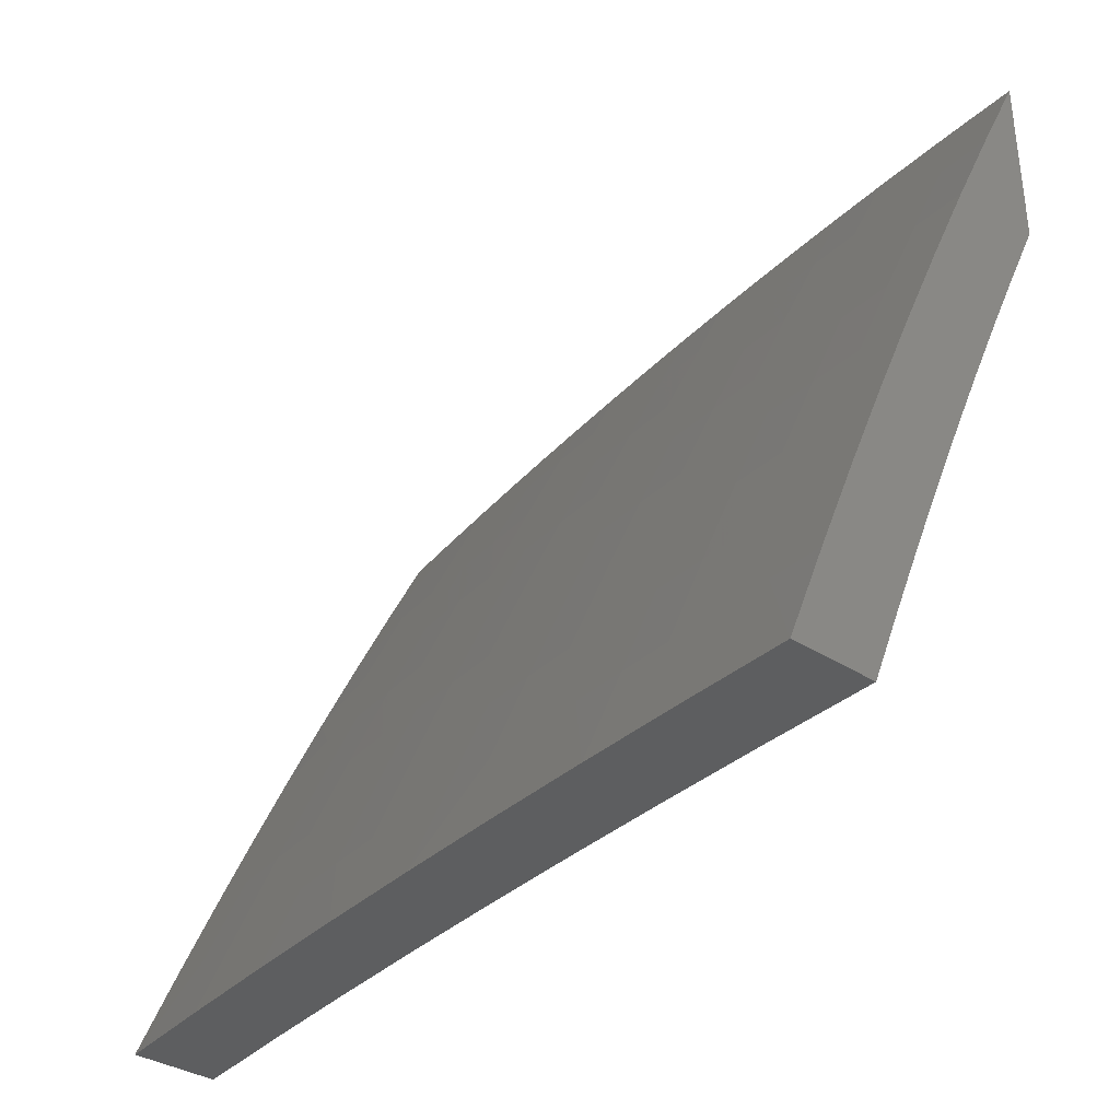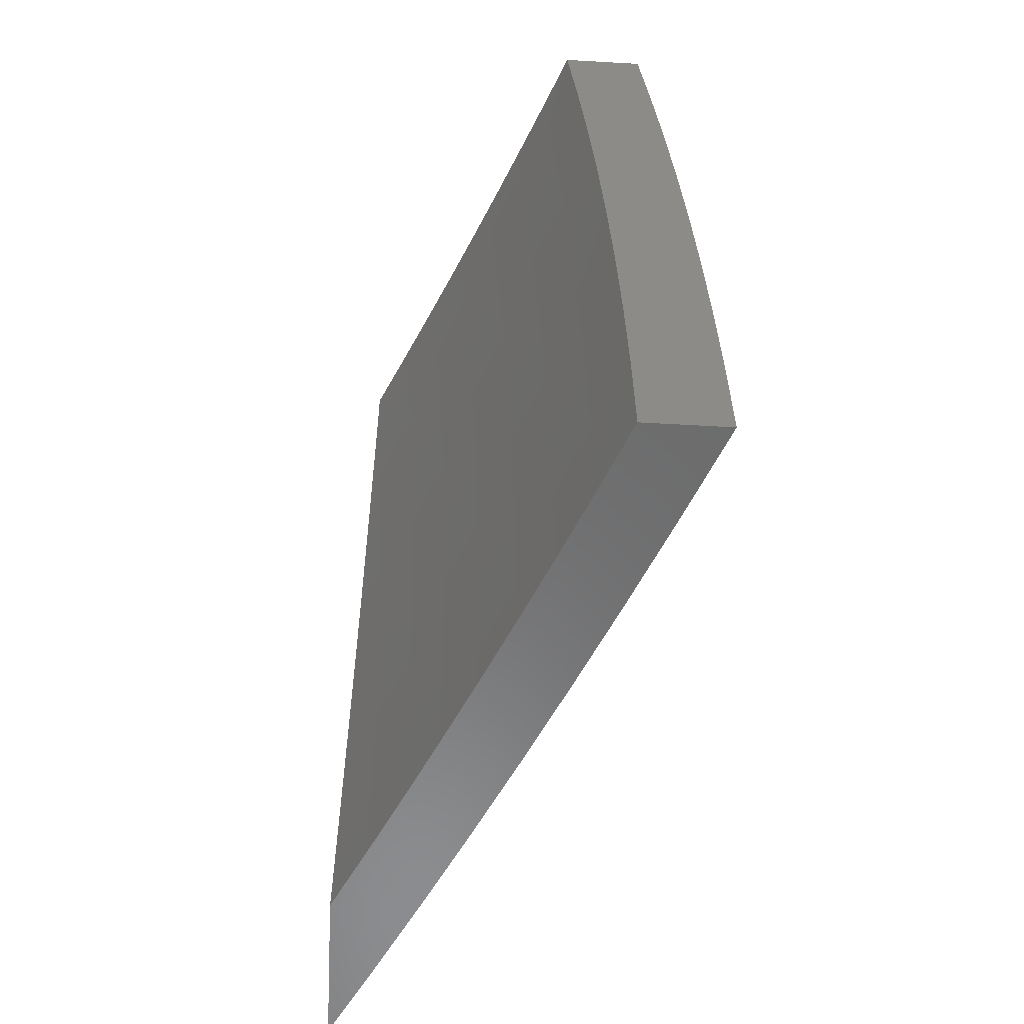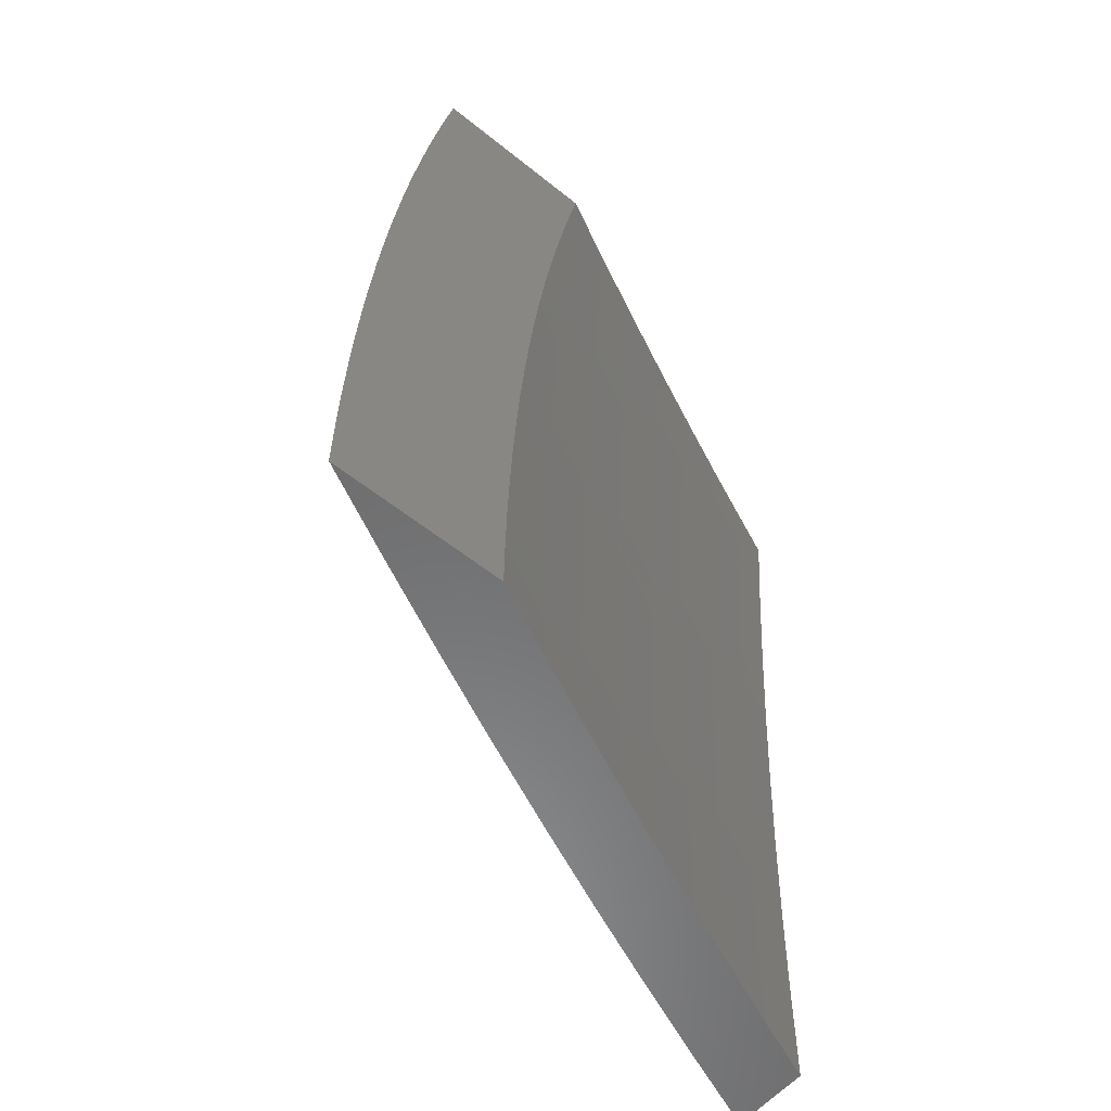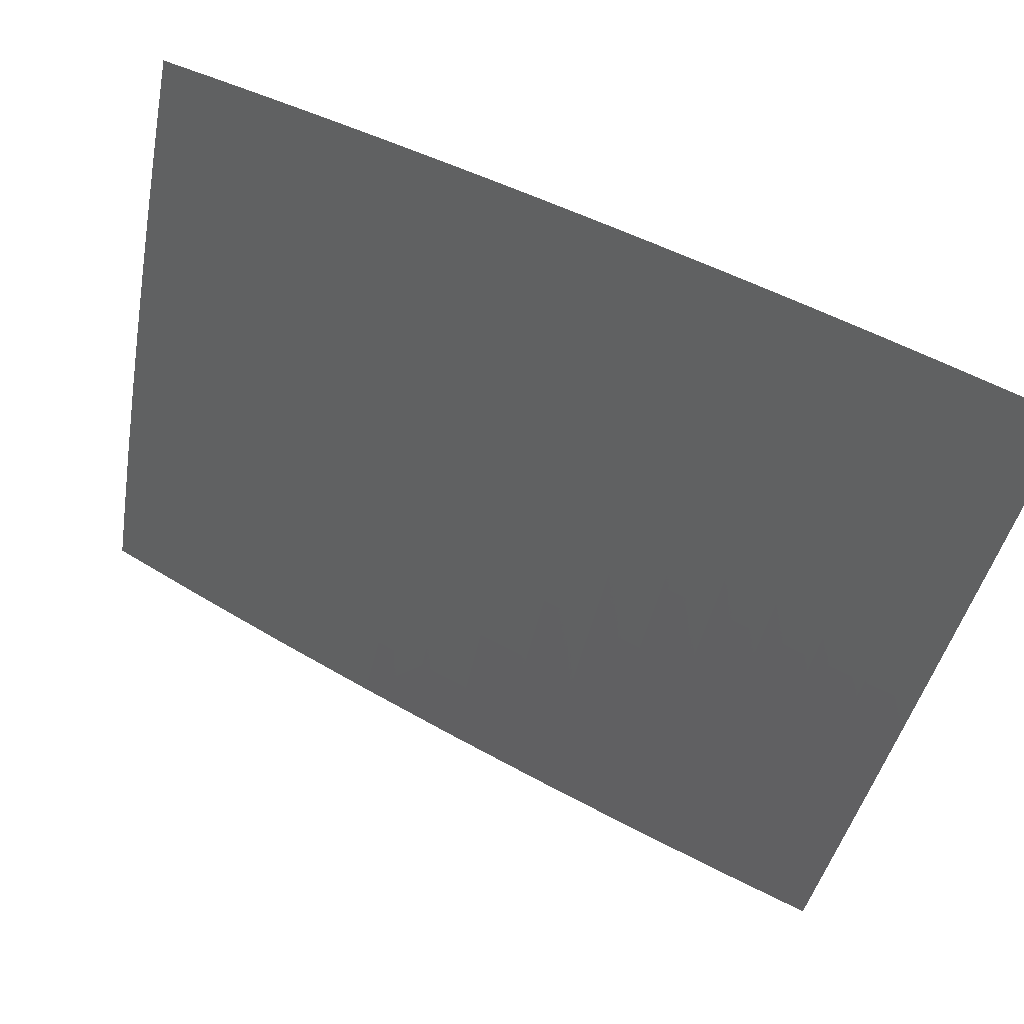
<metadata>
{"format":"stl","ext":"stl","renderer":"f3d","projection":"perspective","resolution":1024,"background":"white","views":[{"elev":-34.9,"azim":139.2,"up":"+Y"},{"elev":-57.6,"azim":-3.4,"up":"+Z"},{"elev":-57.2,"azim":-129.9,"up":"+Z"},{"elev":72.3,"azim":115.7,"up":"+Y"}]}
</metadata>
<code>
# stl→obj: 290 verts, 576 faces
v 10 4.652 0.06293
v 10 4.652 0
v 10.04 4.572 0.06157
v 10.04 4.572 -6.693e-51
v 10.08 4.491 -2.295e-50
v 10.08 4.491 0.06157
v 10.11 4.41 -4.303e-50
v 10.11 4.409 0.06157
v 10.15 4.329 -6.12e-50
v 10.15 4.328 0.06157
v 10.19 4.247 -7.171e-50
v 10.19 4.246 0.06157
v 10.22 4.165 -6.884e-50
v 10.22 4.164 0.06157
v 10.26 4.083 -4.685e-50
v 10.26 4.083 0.06157
v 10.29 4 0
v 10.29 4 0.1252
v 10.29 4 0.2503
v 10.26 4.082 0.1851
v 10.26 4.082 0.1233
v 10.22 4.164 0.1233
v 10.28 4 0.3755
v 10.25 4.081 0.3092
v 10.25 4.082 0.2471
v 10.22 4.163 0.2471
v 10.22 4.164 0.1851
v 10.19 4.245 0.1851
v 10.19 4.246 0.1233
v 10.15 4.327 0.1233
v 10.28 4 0.5005
v 10.25 4.079 0.4338
v 10.25 4.08 0.3714
v 10.22 4.162 0.3714
v 10.22 4.163 0.3092
v 10.18 4.244 0.3092
v 10.19 4.245 0.2471
v 10.15 4.327 0.2471
v 10.15 4.327 0.1851
v 10.11 4.409 0.1851
v 10.11 4.409 0.1233
v 10.08 4.49 0.1851
v 10.08 4.491 0.1233
v 10.04 4.571 0.1851
v 10.04 4.572 0.1233
v 10 4.651 0.1258
v 10.27 4 0.6255
v 10.24 4.077 0.5588
v 10.25 4.078 0.4962
v 10.21 4.16 0.4962
v 10.22 4.161 0.4338
v 10.18 4.243 0.4338
v 10.18 4.244 0.3714
v 10.15 4.325 0.3714
v 10.15 4.326 0.3092
v 10.11 4.407 0.3092
v 10.11 4.408 0.2471
v 10.07 4.489 0.3092
v 10.07 4.49 0.2471
v 10.04 4.57 0.3092
v 10.04 4.571 0.2471
v 10 4.646 0.2516
v 10 4.649 0.1887
v 10.27 4 0.7504
v 10.24 4.075 0.6843
v 10.24 4.076 0.6215
v 10.21 4.158 0.6215
v 10.21 4.159 0.5588
v 10.18 4.241 0.5588
v 10.18 4.242 0.4962
v 10.14 4.323 0.4962
v 10.14 4.324 0.4338
v 10.11 4.406 0.4338
v 10.11 4.407 0.3714
v 10.07 4.488 0.4338
v 10.07 4.488 0.3714
v 10.03 4.569 0.4338
v 10.03 4.57 0.3714
v 10 4.639 0.3771
v 10 4.643 0.3144
v 10.26 4 0.8753
v 10.23 4.072 0.8103
v 10.24 4.073 0.7472
v 10.2 4.155 0.7472
v 10.2 4.157 0.6843
v 10.17 4.238 0.6843
v 10.17 4.24 0.6215
v 10.14 4.321 0.6215
v 10.14 4.322 0.5588
v 10.1 4.404 0.5588
v 10.11 4.405 0.4962
v 10.06 4.485 0.5588
v 10.07 4.487 0.4962
v 10.03 4.567 0.5588
v 10.03 4.568 0.4962
v 10 4.628 0.5024
v 10 4.634 0.4398
v 10.25 4 1
v 10.22 4.068 0.9367
v 10.23 4.07 0.8734
v 10.19 4.152 0.8734
v 10.2 4.154 0.8103
v 10.16 4.235 0.8103
v 10.17 4.237 0.7472
v 10.13 4.318 0.7472
v 10.13 4.32 0.6843
v 10.1 4.401 0.6843
v 10.1 4.403 0.6215
v 10.06 4.483 0.6843
v 10.06 4.484 0.6215
v 10.02 4.564 0.6843
v 10.02 4.565 0.6215
v 10 4.614 0.6274
v 10 4.621 0.5649
v 10.22 4.07 1
v 10.19 4.14 1
v 10.19 4.15 0.9367
v 10.16 4.21 1
v 10.15 4.232 0.9367
v 10.13 4.279 1
v 10.12 4.313 0.9367
v 10.1 4.348 1
v 10.08 4.394 0.9367
v 10.06 4.417 1
v 10.04 4.475 0.9367
v 10.03 4.486 1
v 10 4.557 0.9367
v 10 4.555 1
v 10 4.567 0.9382
v 10 4.578 0.8763
v 10.01 4.559 0.8734
v 10.05 4.477 0.8734
v 10.05 4.479 0.8103
v 10.09 4.398 0.8103
v 10.09 4.4 0.7472
v 10.13 4.317 0.8103
v 10 4.588 0.8142
v 10.01 4.561 0.8103
v 10.06 4.481 0.7472
v 10 4.597 0.7521
v 10.02 4.562 0.7472
v 10 4.606 0.6898
v 10.09 4.396 0.8734
v 10.12 4.315 0.8734
v 10.16 4.233 0.8734
v 10.39 4 0.1252
v 10.39 4 0
v 10.34 4.109 0.06158
v 10.34 4.109 0
v 10.3 4.215 0.06158
v 10.3 4.217 0
v 10.25 4.323 0.06158
v 10.25 4.324 0
v 10.2 4.43 0.06158
v 10.2 4.431 0
v 10.15 4.536 0.06158
v 10.15 4.538 0
v 10.1 4.643 0.06158
v 10.1 4.644 0
v 10.05 4.749 0.06158
v 10.05 4.75 0
v 10 4.854 0
v 10 4.854 0.06289
v 10.05 4.749 0.1233
v 10.1 4.643 0.1233
v 10.15 4.536 0.1233
v 10.2 4.429 0.1233
v 10.25 4.322 0.1233
v 10.3 4.215 0.1233
v 10.34 4.108 0.1233
v 10.34 4.108 0.1851
v 10.39 4 0.2503
v 10.34 4.107 0.2471
v 10.34 4.107 0.3092
v 10.3 4.214 0.3092
v 10.29 4.213 0.3714
v 10.25 4.32 0.3714
v 10.24 4.32 0.4338
v 10.2 4.427 0.4338
v 10.19 4.426 0.4962
v 10.15 4.532 0.4962
v 10.14 4.531 0.5588
v 10.09 4.637 0.5588
v 10.09 4.636 0.6215
v 10.04 4.742 0.6215
v 10.04 4.741 0.6843
v 10 4.818 0.6272
v 10 4.81 0.6896
v 10 4.853 0.1258
v 10.05 4.749 0.1851
v 10.1 4.642 0.1851
v 10.15 4.536 0.1851
v 10.2 4.429 0.1851
v 10.25 4.322 0.1851
v 10.3 4.215 0.1851
v 10 4.851 0.1886
v 10.05 4.748 0.2471
v 10.1 4.642 0.2471
v 10.15 4.535 0.2471
v 10.2 4.429 0.2471
v 10.25 4.322 0.2471
v 10.3 4.214 0.2471
v 10 4.849 0.2514
v 10.05 4.748 0.3092
v 10.1 4.641 0.3092
v 10.15 4.535 0.3092
v 10.2 4.428 0.3092
v 10.25 4.321 0.3092
v 10 4.845 0.3142
v 10.05 4.747 0.3714
v 10.1 4.64 0.3714
v 10.15 4.534 0.3714
v 10.2 4.427 0.3714
v 10 4.841 0.3769
v 10.05 4.746 0.4338
v 10.1 4.64 0.4338
v 10.15 4.533 0.4338
v 10 4.837 0.4396
v 10.04 4.745 0.4962
v 10.1 4.639 0.4962
v 10 4.831 0.5022
v 10.04 4.744 0.5588
v 10 4.825 0.5647
v 10.03 4.739 0.7473
v 10 4.802 0.7519
v 10.03 4.737 0.8103
v 10 4.793 0.8141
v 10 4.783 0.8762
v 10.02 4.735 0.8734
v 10 4.772 0.9381
v 10.02 4.733 0.9367
v 10 4.761 1
v 10.05 4.667 1
v 10.07 4.627 0.9367
v 10.09 4.573 1
v 10.12 4.521 0.9367
v 10.14 4.479 1
v 10.17 4.415 0.9367
v 10.18 4.384 1
v 10.22 4.308 0.9367
v 10.22 4.288 1
v 10.26 4.201 0.9367
v 10.26 4.193 1
v 10.31 4.094 0.9367
v 10.3 4.097 1
v 10.34 4 1
v 10.35 4 0.8753
v 10.31 4.096 0.8734
v 10.27 4.203 0.8734
v 10.22 4.31 0.8734
v 10.17 4.417 0.8734
v 10.13 4.523 0.8734
v 10.08 4.629 0.8734
v 10.32 4.098 0.8103
v 10.36 4 0.7504
v 10.32 4.099 0.7473
v 10.33 4.101 0.6843
v 10.28 4.206 0.7473
v 10.28 4.208 0.6843
v 10.23 4.314 0.7473
v 10.23 4.315 0.6843
v 10.18 4.42 0.7473
v 10.19 4.422 0.6843
v 10.13 4.527 0.7473
v 10.14 4.528 0.6843
v 10.08 4.633 0.7473
v 10.09 4.635 0.6843
v 10.37 4 0.6255
v 10.33 4.102 0.6215
v 10.28 4.209 0.6215
v 10.24 4.316 0.6215
v 10.19 4.423 0.6215
v 10.14 4.53 0.6215
v 10.33 4.103 0.5588
v 10.38 4 0.5005
v 10.33 4.104 0.4962
v 10.34 4.105 0.4338
v 10.29 4.211 0.4962
v 10.29 4.212 0.4338
v 10.24 4.319 0.4962
v 10.38 4 0.3755
v 10.34 4.106 0.3714
v 10.29 4.21 0.5588
v 10.24 4.318 0.5588
v 10.19 4.424 0.5588
v 10.27 4.205 0.8103
v 10.23 4.312 0.8103
v 10.18 4.419 0.8103
v 10.13 4.525 0.8103
v 10.08 4.631 0.8103
f 1 2 3
f 3 2 4
f 3 4 5
f 3 5 6
f 6 5 7
f 6 7 8
f 8 7 9
f 8 9 10
f 10 9 11
f 10 11 12
f 12 11 13
f 12 13 14
f 14 13 15
f 14 15 16
f 16 15 17
f 16 17 18
f 19 20 18
f 18 20 21
f 18 21 16
f 16 21 22
f 16 22 14
f 14 22 12
f 23 24 19
f 19 24 25
f 19 25 20
f 20 25 26
f 20 26 27
f 27 26 28
f 27 28 29
f 29 28 30
f 29 30 10
f 10 30 8
f 31 32 23
f 23 32 33
f 23 33 24
f 24 33 34
f 24 34 35
f 35 34 36
f 35 36 37
f 37 36 38
f 37 38 39
f 39 38 40
f 39 40 41
f 41 40 42
f 41 42 43
f 43 42 44
f 43 44 45
f 45 44 46
f 45 46 1
f 47 48 31
f 31 48 49
f 31 49 32
f 32 49 50
f 32 50 51
f 51 50 52
f 51 52 53
f 53 52 54
f 53 54 55
f 55 54 56
f 55 56 57
f 57 56 58
f 57 58 59
f 59 58 60
f 59 60 61
f 61 60 62
f 61 62 63
f 64 65 47
f 47 65 66
f 47 66 48
f 48 66 67
f 48 67 68
f 68 67 69
f 68 69 70
f 70 69 71
f 70 71 72
f 72 71 73
f 72 73 74
f 74 73 75
f 74 75 76
f 76 75 77
f 76 77 78
f 78 77 79
f 78 79 80
f 81 82 64
f 64 82 83
f 64 83 65
f 65 83 84
f 65 84 85
f 85 84 86
f 85 86 87
f 87 86 88
f 87 88 89
f 89 88 90
f 89 90 91
f 91 90 92
f 91 92 93
f 93 92 94
f 93 94 95
f 95 94 96
f 95 96 97
f 98 99 81
f 81 99 100
f 81 100 82
f 82 100 101
f 82 101 102
f 102 101 103
f 102 103 104
f 104 103 105
f 104 105 106
f 106 105 107
f 106 107 108
f 108 107 109
f 108 109 110
f 110 109 111
f 110 111 112
f 112 111 113
f 112 113 114
f 98 115 99
f 99 115 116
f 99 116 117
f 117 116 118
f 117 118 119
f 119 118 120
f 119 120 121
f 121 120 122
f 121 122 123
f 123 122 124
f 123 124 125
f 125 124 126
f 125 126 127
f 127 126 128
f 127 128 129
f 129 130 127
f 127 130 131
f 127 131 132
f 132 131 133
f 132 133 134
f 134 133 135
f 134 135 136
f 136 135 105
f 136 105 103
f 130 137 131
f 131 137 138
f 131 138 133
f 133 138 139
f 133 139 135
f 135 139 107
f 135 107 105
f 137 140 138
f 138 140 141
f 138 141 139
f 139 141 109
f 139 109 107
f 140 142 141
f 141 142 111
f 141 111 109
f 142 113 111
f 112 114 94
f 94 114 96
f 95 97 77
f 77 97 79
f 78 80 60
f 60 80 62
f 61 63 44
f 44 63 46
f 45 1 3
f 45 3 6
f 43 45 6
f 59 61 42
f 42 61 44
f 76 78 58
f 58 78 60
f 93 95 75
f 75 95 77
f 110 112 92
f 92 112 94
f 125 127 132
f 41 43 8
f 8 43 6
f 57 59 40
f 40 59 42
f 74 76 56
f 56 76 58
f 91 93 73
f 73 93 75
f 108 110 90
f 90 110 92
f 125 132 143
f 143 132 134
f 143 134 144
f 144 134 136
f 144 136 145
f 145 136 103
f 145 103 101
f 39 41 30
f 30 41 8
f 55 57 38
f 38 57 40
f 72 74 54
f 54 74 56
f 89 91 71
f 71 91 73
f 106 108 88
f 88 108 90
f 121 123 143
f 143 123 125
f 121 143 144
f 37 39 28
f 28 39 30
f 53 55 36
f 36 55 38
f 70 72 52
f 52 72 54
f 87 89 69
f 69 89 71
f 104 106 86
f 86 106 88
f 119 121 144
f 119 144 145
f 10 12 29
f 29 12 22
f 29 22 27
f 27 22 21
f 27 21 20
f 35 37 26
f 26 37 28
f 51 53 34
f 34 53 36
f 68 70 50
f 50 70 52
f 85 87 67
f 67 87 69
f 102 104 84
f 84 104 86
f 117 119 145
f 117 145 101
f 24 35 25
f 25 35 26
f 32 51 33
f 33 51 34
f 48 68 49
f 49 68 50
f 65 85 66
f 66 85 67
f 82 102 83
f 83 102 84
f 99 117 100
f 100 117 101
f 146 147 148
f 148 147 149
f 148 149 150
f 150 149 151
f 150 151 152
f 152 151 153
f 152 153 154
f 154 153 155
f 154 155 156
f 156 155 157
f 156 157 158
f 158 157 159
f 158 159 160
f 160 159 161
f 160 161 162
f 162 163 160
f 160 163 164
f 160 164 158
f 158 164 165
f 158 165 156
f 156 165 166
f 156 166 154
f 154 166 167
f 154 167 152
f 152 167 168
f 152 168 150
f 150 168 169
f 150 169 148
f 148 169 170
f 148 170 146
f 146 170 171
f 146 171 172
f 172 171 173
f 172 173 174
f 174 173 175
f 174 175 176
f 176 175 177
f 176 177 178
f 178 177 179
f 178 179 180
f 180 179 181
f 180 181 182
f 182 181 183
f 182 183 184
f 184 183 185
f 184 185 186
f 186 185 187
f 186 187 188
f 163 189 164
f 164 189 190
f 164 190 165
f 165 190 191
f 165 191 166
f 166 191 192
f 166 192 167
f 167 192 193
f 167 193 168
f 168 193 194
f 168 194 169
f 169 194 195
f 169 195 170
f 170 195 171
f 189 196 190
f 190 196 197
f 190 197 191
f 191 197 198
f 191 198 192
f 192 198 199
f 192 199 193
f 193 199 200
f 193 200 194
f 194 200 201
f 194 201 195
f 195 201 202
f 195 202 171
f 171 202 173
f 196 203 197
f 197 203 204
f 197 204 198
f 198 204 205
f 198 205 199
f 199 205 206
f 199 206 200
f 200 206 207
f 200 207 201
f 201 207 208
f 201 208 202
f 202 208 175
f 202 175 173
f 203 209 204
f 204 209 210
f 204 210 205
f 205 210 211
f 205 211 206
f 206 211 212
f 206 212 207
f 207 212 213
f 207 213 208
f 208 213 177
f 208 177 175
f 209 214 210
f 210 214 215
f 210 215 211
f 211 215 216
f 211 216 212
f 212 216 217
f 212 217 213
f 213 217 179
f 213 179 177
f 214 218 215
f 215 218 219
f 215 219 216
f 216 219 220
f 216 220 217
f 217 220 181
f 217 181 179
f 218 221 219
f 219 221 222
f 219 222 220
f 220 222 183
f 220 183 181
f 221 223 222
f 222 223 185
f 222 185 183
f 223 187 185
f 186 188 224
f 224 188 225
f 224 225 226
f 226 225 227
f 226 227 228
f 226 228 229
f 229 228 230
f 229 230 231
f 231 230 232
f 231 232 233
f 231 233 234
f 234 233 235
f 234 235 236
f 236 235 237
f 236 237 238
f 238 237 239
f 238 239 240
f 240 239 241
f 240 241 242
f 242 241 243
f 242 243 244
f 244 243 245
f 244 245 246
f 246 247 244
f 244 247 248
f 244 248 242
f 242 248 249
f 242 249 240
f 240 249 250
f 240 250 238
f 238 250 251
f 238 251 236
f 236 251 252
f 236 252 234
f 234 252 253
f 234 253 231
f 231 253 229
f 248 247 254
f 254 247 255
f 254 255 256
f 256 255 257
f 256 257 258
f 258 257 259
f 258 259 260
f 260 259 261
f 260 261 262
f 262 261 263
f 262 263 264
f 264 263 265
f 264 265 266
f 266 265 267
f 266 267 224
f 224 267 186
f 255 268 257
f 257 268 269
f 257 269 259
f 259 269 270
f 259 270 261
f 261 270 271
f 261 271 263
f 263 271 272
f 263 272 265
f 265 272 273
f 265 273 267
f 267 273 184
f 267 184 186
f 269 268 274
f 274 268 275
f 274 275 276
f 276 275 277
f 276 277 278
f 278 277 279
f 278 279 280
f 280 279 178
f 280 178 180
f 275 281 277
f 277 281 282
f 277 282 279
f 279 282 176
f 279 176 178
f 282 281 174
f 174 281 172
f 176 282 174
f 270 269 274
f 274 276 283
f 283 276 278
f 283 278 284
f 284 278 280
f 284 280 285
f 285 280 180
f 285 180 182
f 249 248 254
f 254 256 286
f 286 256 258
f 286 258 287
f 287 258 260
f 287 260 288
f 288 260 262
f 288 262 289
f 289 262 264
f 289 264 290
f 290 264 266
f 290 266 226
f 226 266 224
f 271 270 283
f 283 270 274
f 271 283 284
f 250 249 286
f 286 249 254
f 250 286 287
f 272 271 284
f 272 284 285
f 251 250 287
f 251 287 288
f 273 272 285
f 273 285 182
f 252 251 288
f 252 288 289
f 184 273 182
f 253 252 289
f 253 289 290
f 229 253 290
f 229 290 226
f 98 81 246
f 246 81 64
f 246 64 47
f 31 255 47
f 47 255 247
f 47 247 246
f 255 31 268
f 268 31 23
f 268 23 275
f 275 23 19
f 275 19 281
f 281 19 172
f 172 19 18
f 172 18 146
f 146 18 17
f 146 17 147
f 147 17 149
f 149 17 15
f 149 15 151
f 151 15 13
f 151 13 153
f 153 13 11
f 153 11 155
f 155 11 9
f 155 9 7
f 155 7 157
f 157 7 5
f 157 5 159
f 159 5 4
f 159 4 161
f 161 4 2
f 161 2 162
f 232 128 233
f 233 128 126
f 233 126 235
f 235 126 124
f 235 124 237
f 237 124 122
f 237 122 239
f 239 122 120
f 239 120 118
f 239 118 241
f 241 118 116
f 241 116 243
f 243 116 115
f 243 115 245
f 245 115 98
f 245 98 246
f 162 2 163
f 163 2 1
f 163 1 189
f 189 1 46
f 189 46 196
f 196 46 203
f 203 46 63
f 203 63 209
f 209 63 62
f 209 62 214
f 214 62 218
f 218 62 80
f 218 80 221
f 221 80 79
f 221 79 223
f 223 79 187
f 187 79 97
f 187 97 188
f 188 97 96
f 188 96 225
f 225 96 114
f 225 114 227
f 227 114 228
f 228 114 113
f 228 113 230
f 230 113 142
f 230 142 232
f 232 142 140
f 232 140 137
f 137 130 232
f 232 130 129
f 232 129 128

</code>
